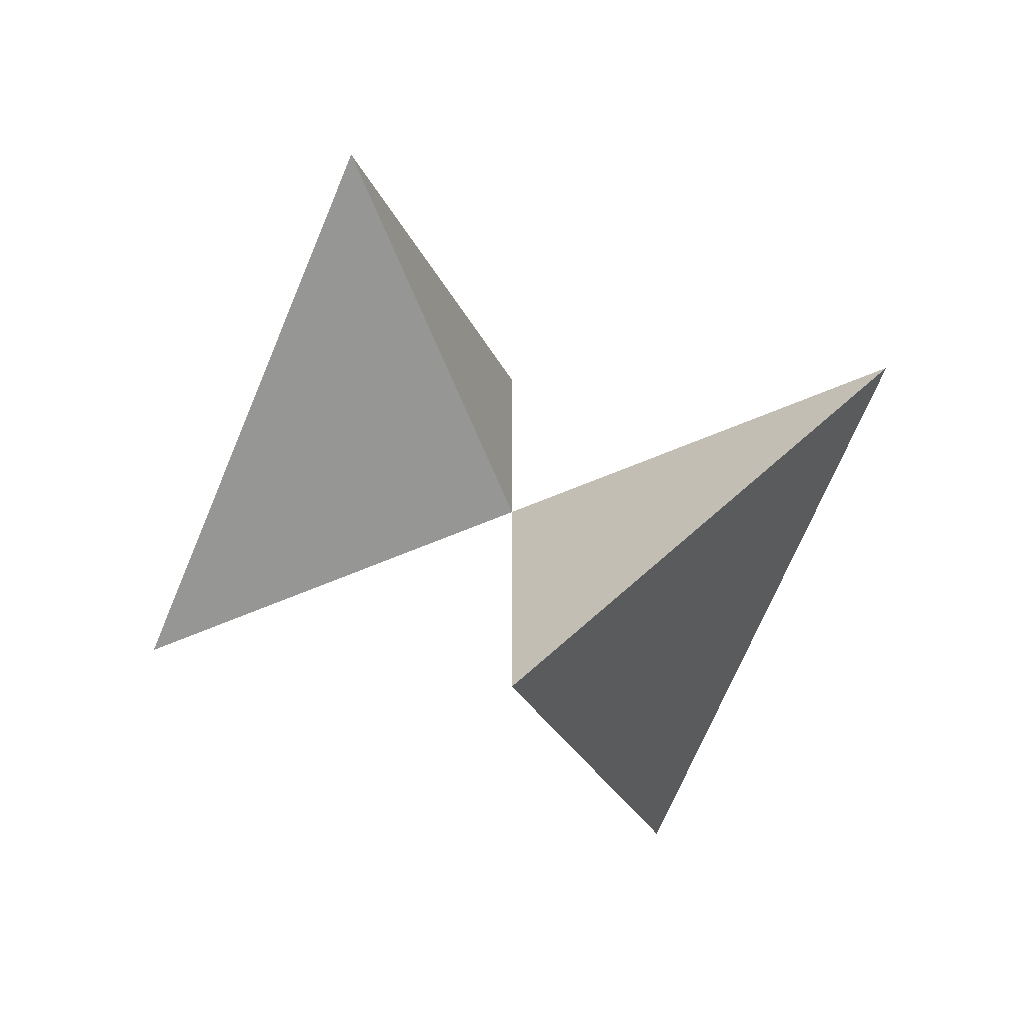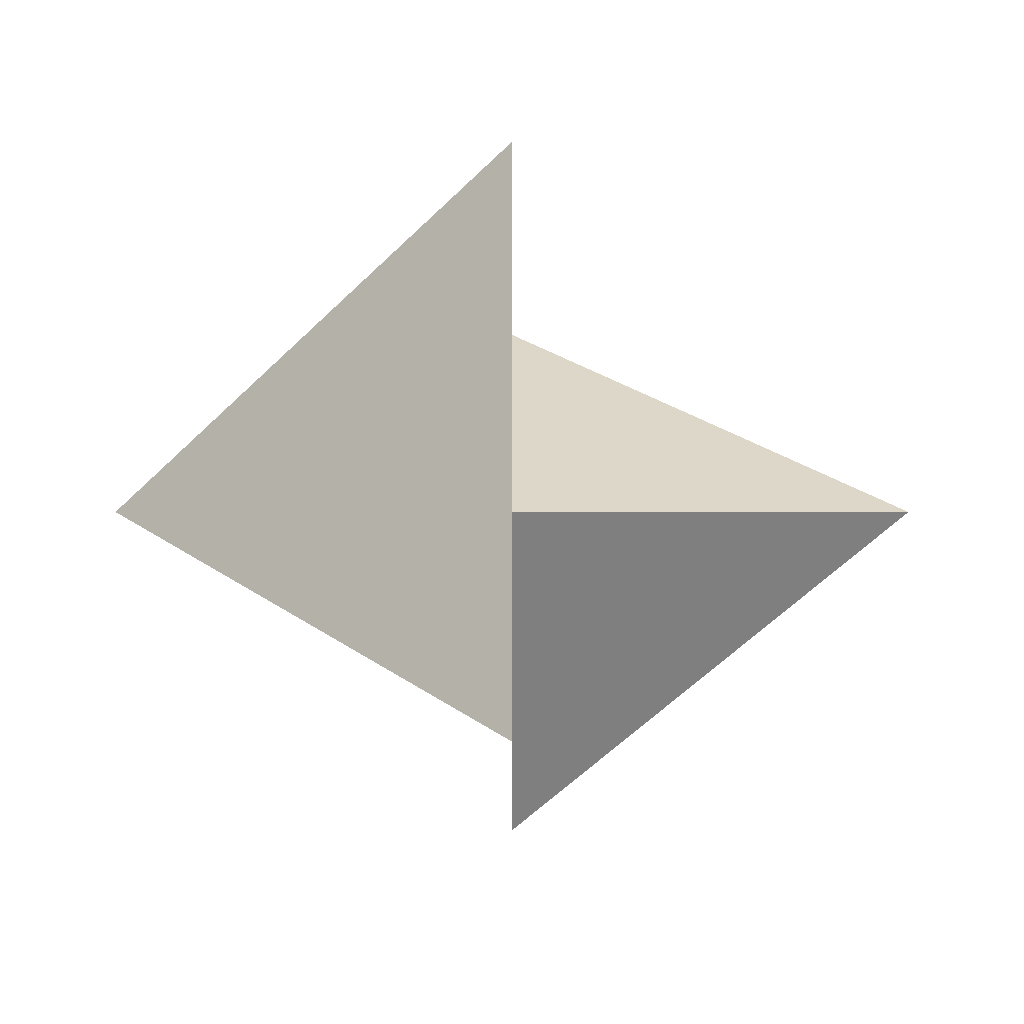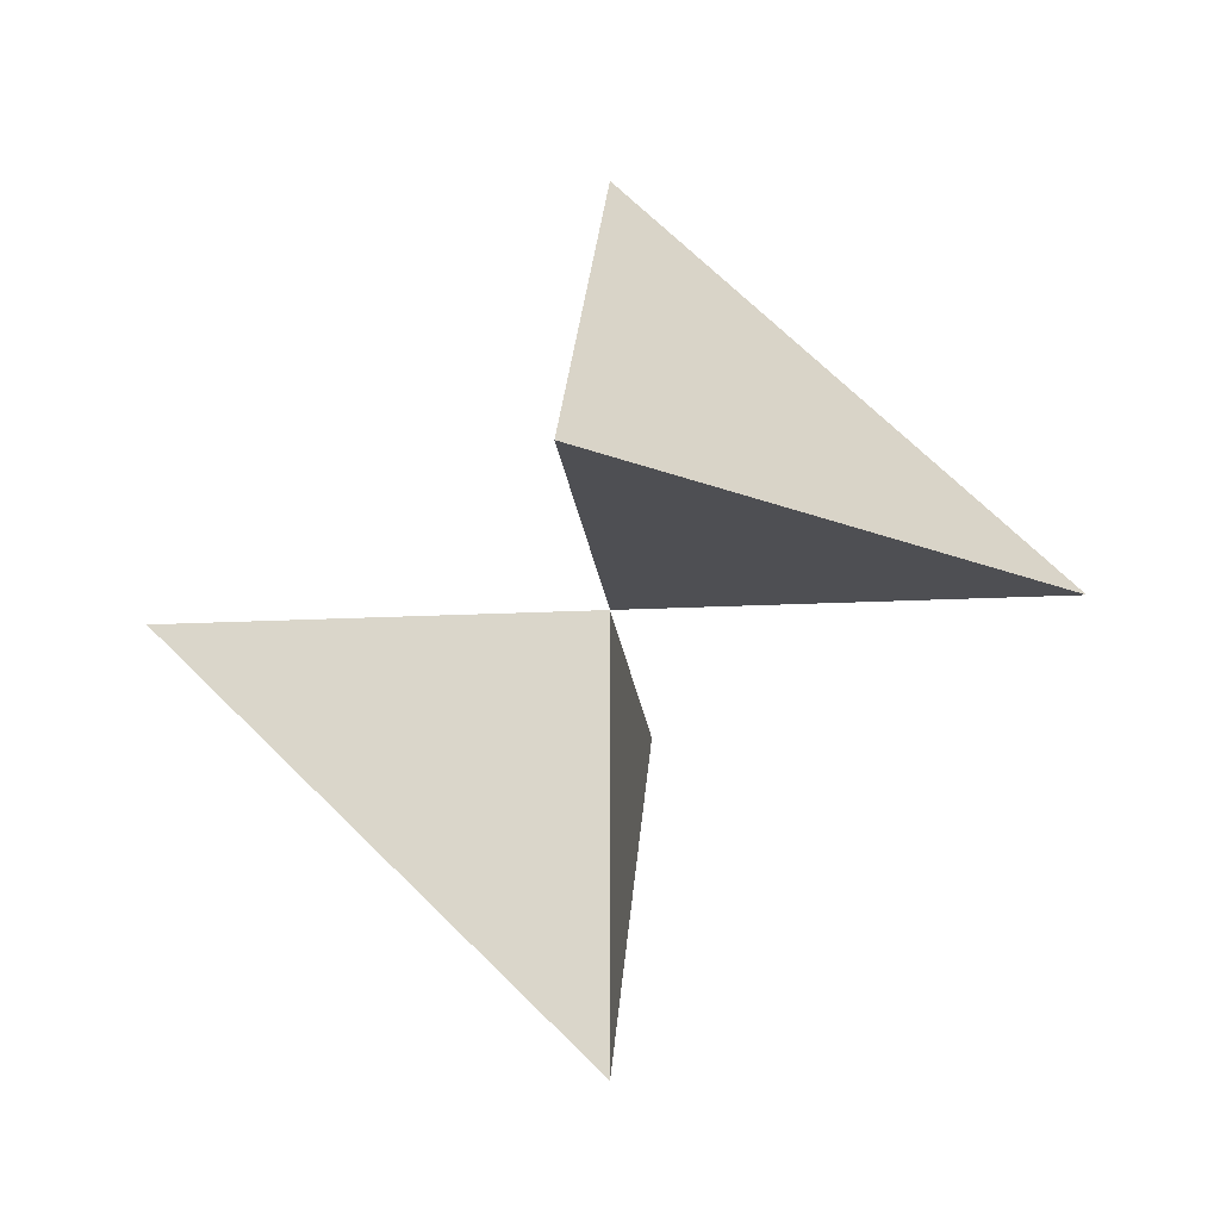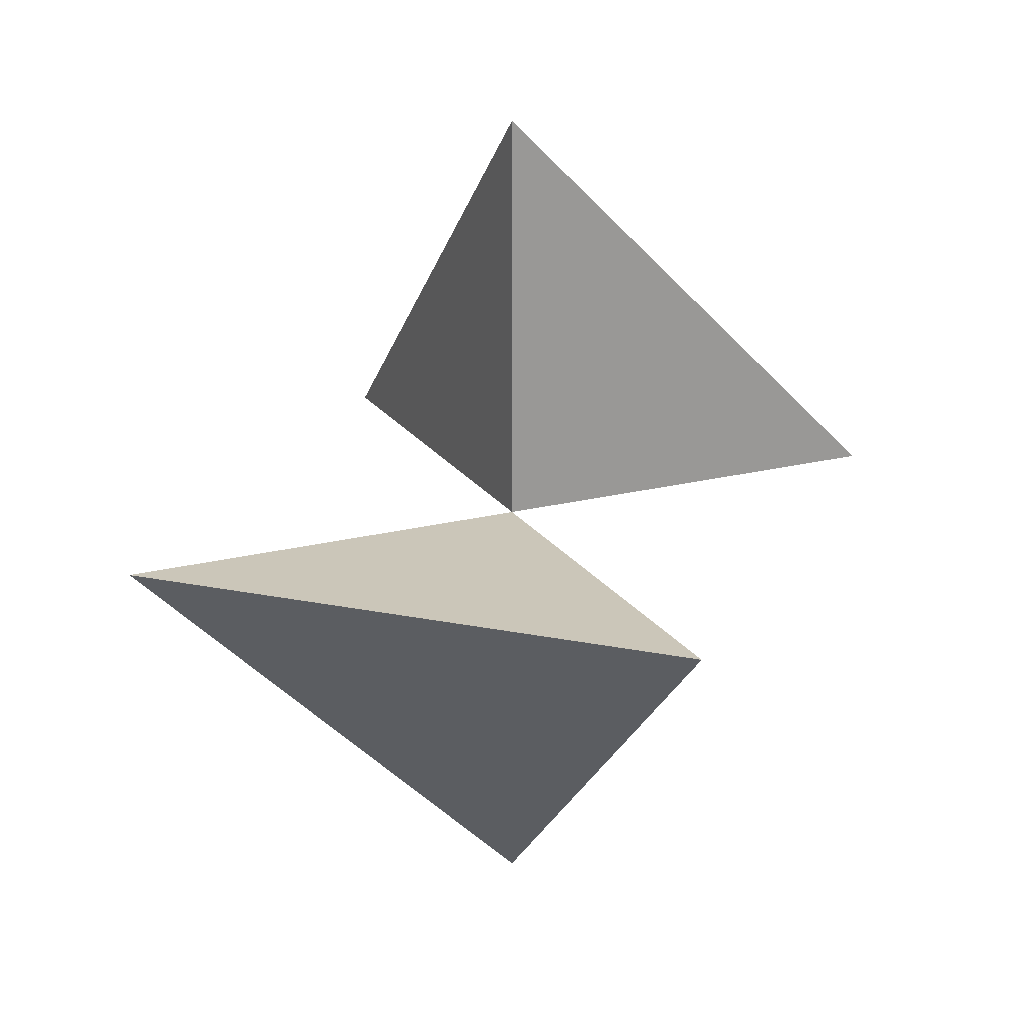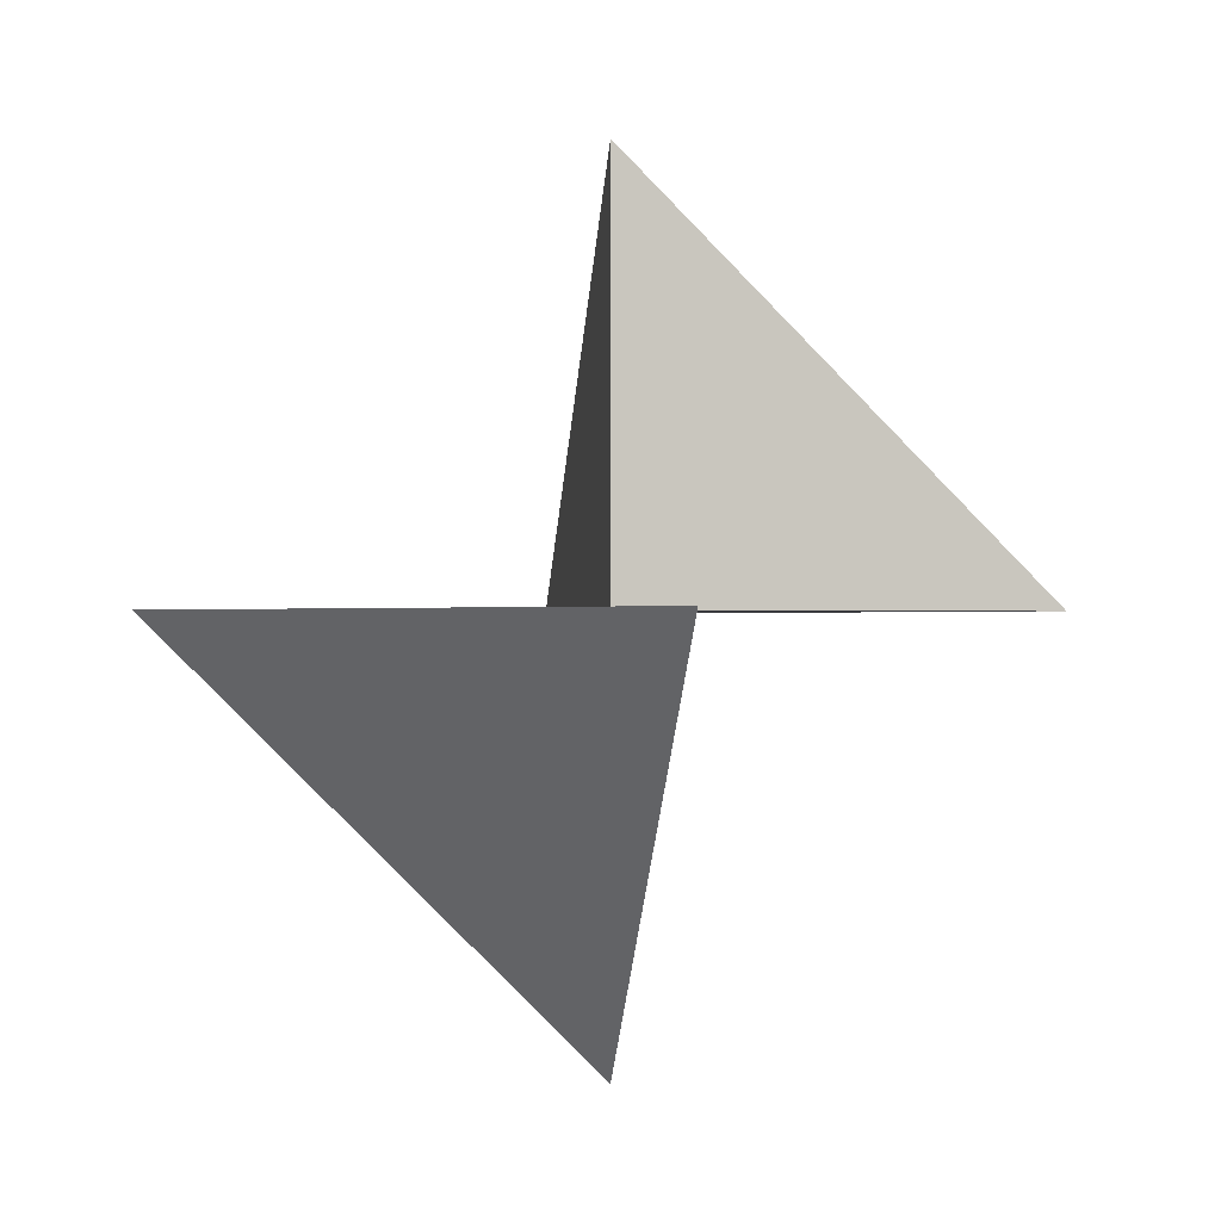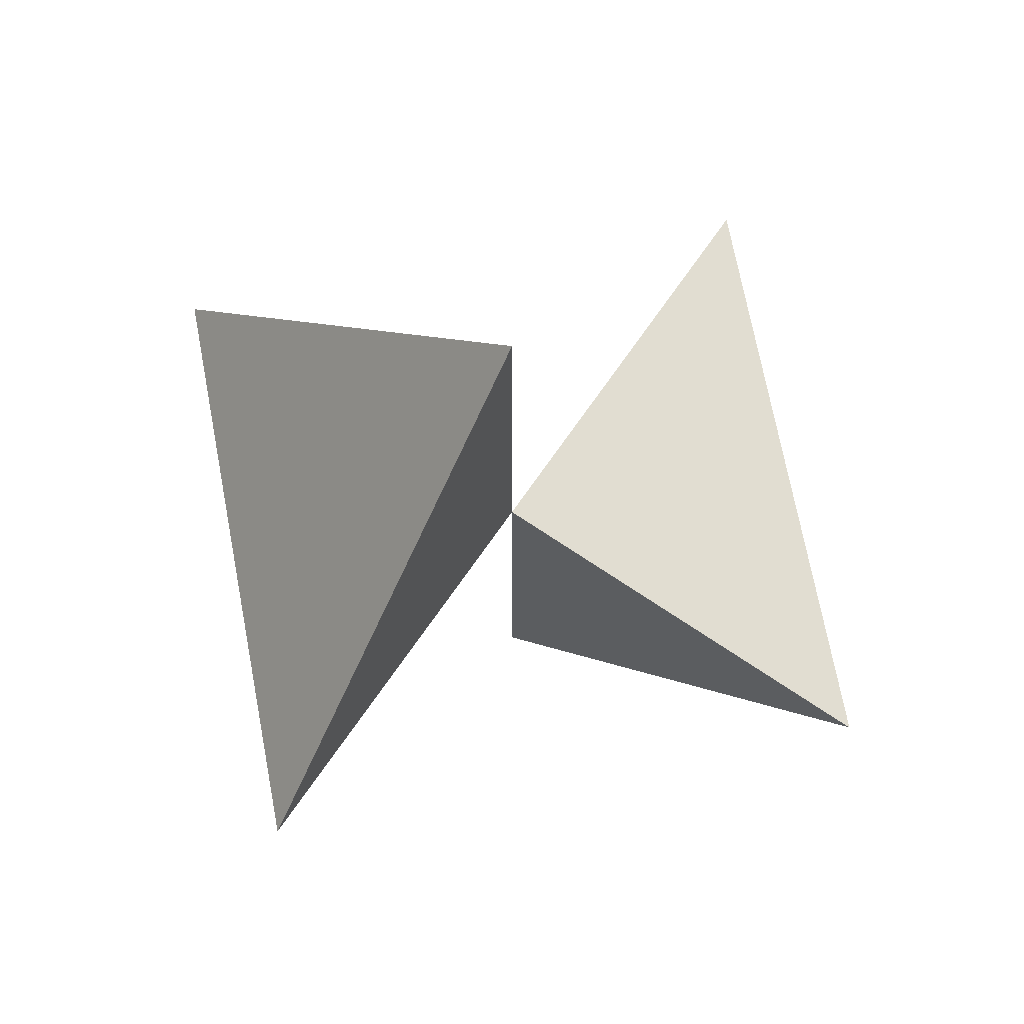
<metadata>
{"format":"obj","ext":"obj","renderer":"f3d","projection":"perspective","resolution":1024,"background":"white","views":[{"elev":-67.7,"azim":112.6,"up":"+Y"},{"elev":-59.7,"azim":-90.0,"up":"+Y"},{"elev":-18.1,"azim":5.8,"up":"+Y"},{"elev":21.0,"azim":-114.7,"up":"+Y"},{"elev":-0.5,"azim":-99.1,"up":"+Y"},{"elev":68.9,"azim":124.4,"up":"+Y"}]}
</metadata>
<code>
o nm-vertex
v 0 0 0
v 1 0 0
v 0 1 0
v 0 -0 1
v -1 0 0
v 0 -1 -0
v 0 0 -1
f 1 2 3
f 1 3 4
f 1 4 2
f 2 4 3
f 1 5 6
f 1 6 7
f 1 7 5
f 5 7 6

</code>
